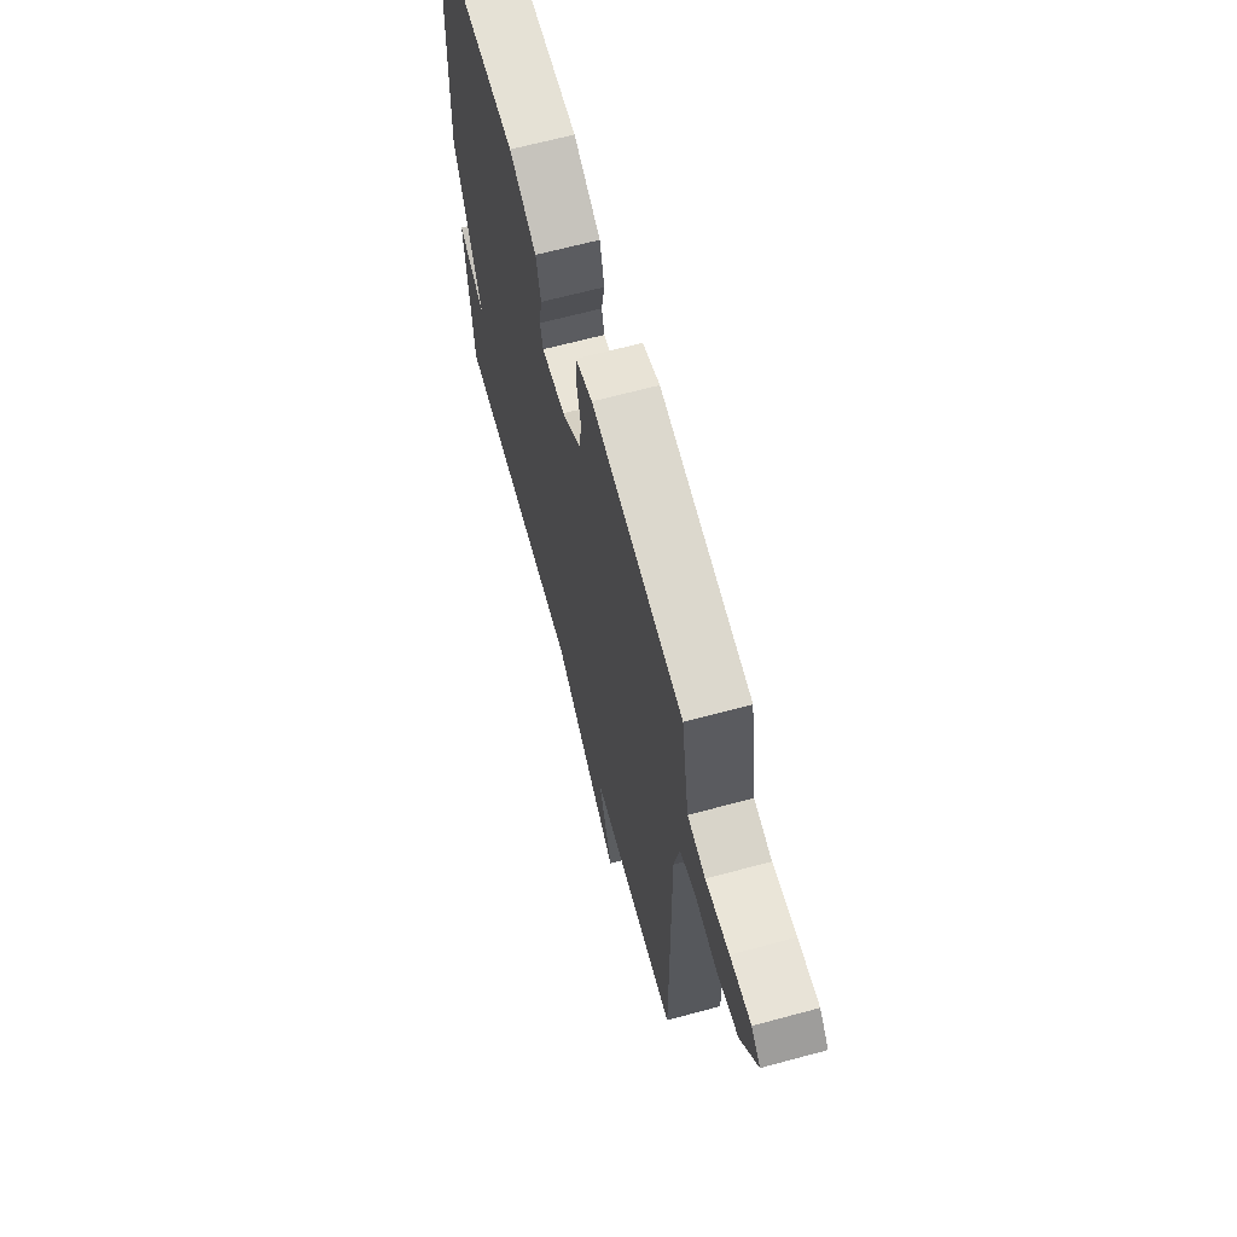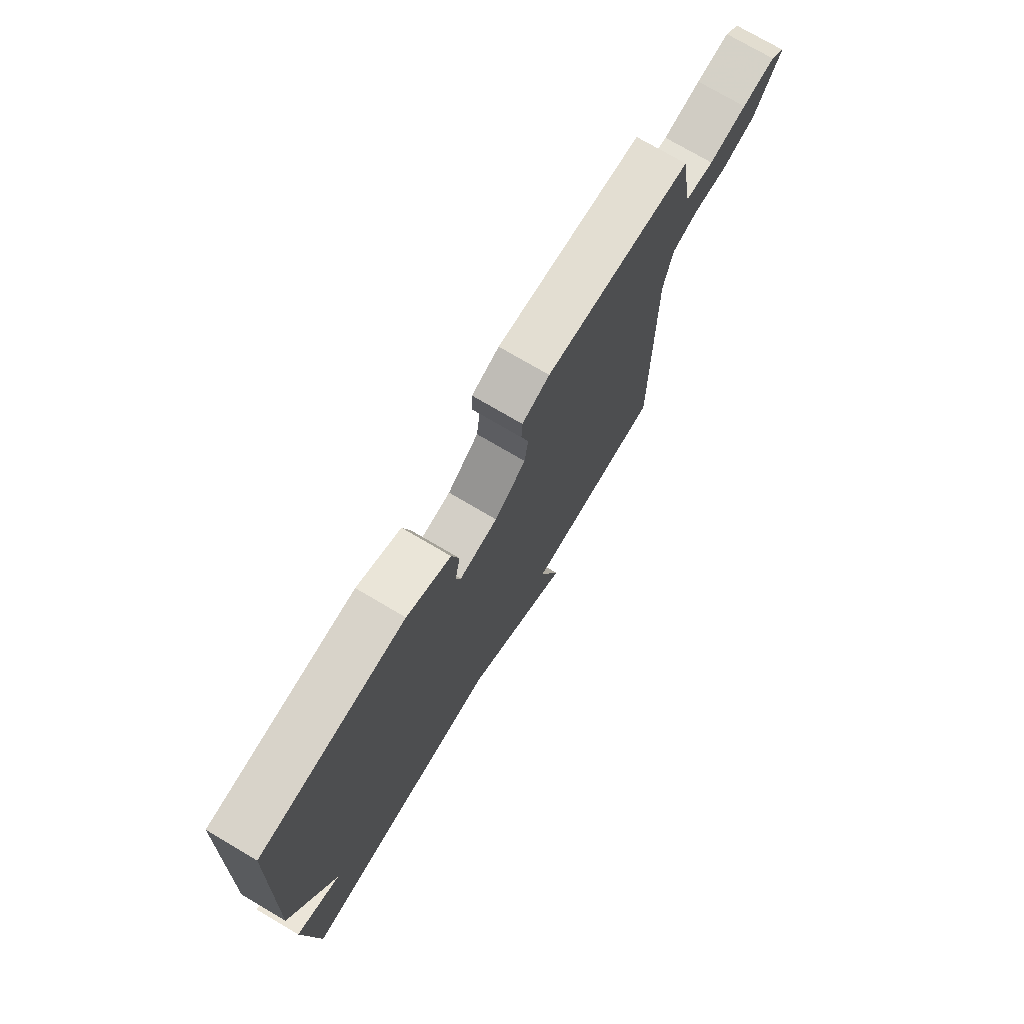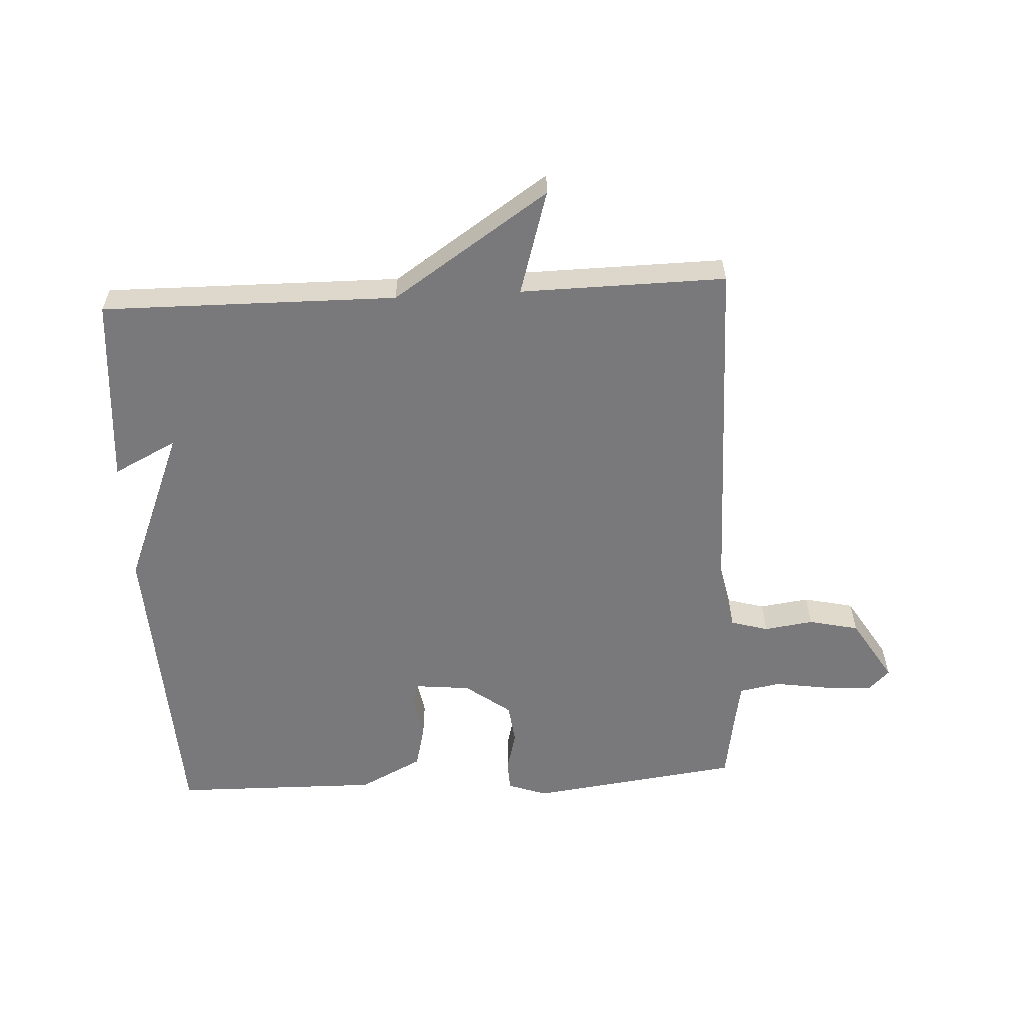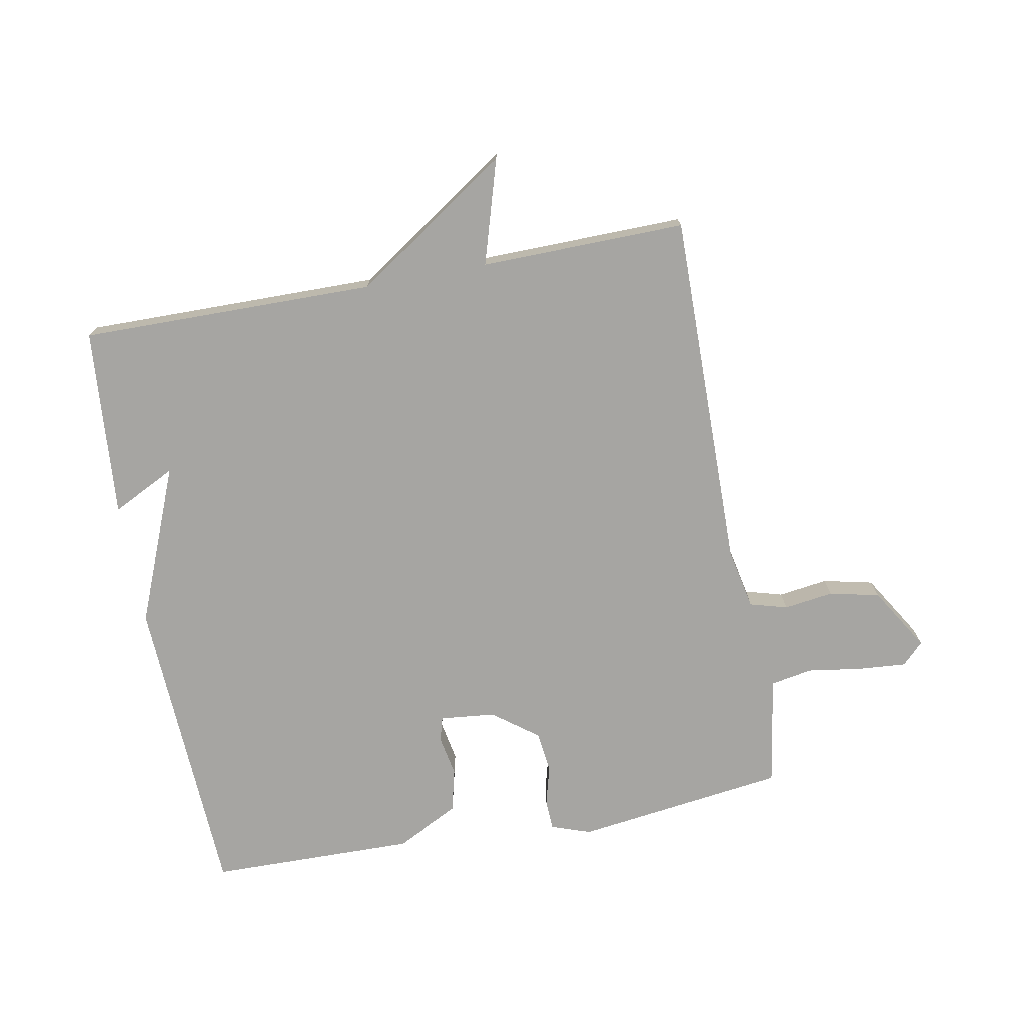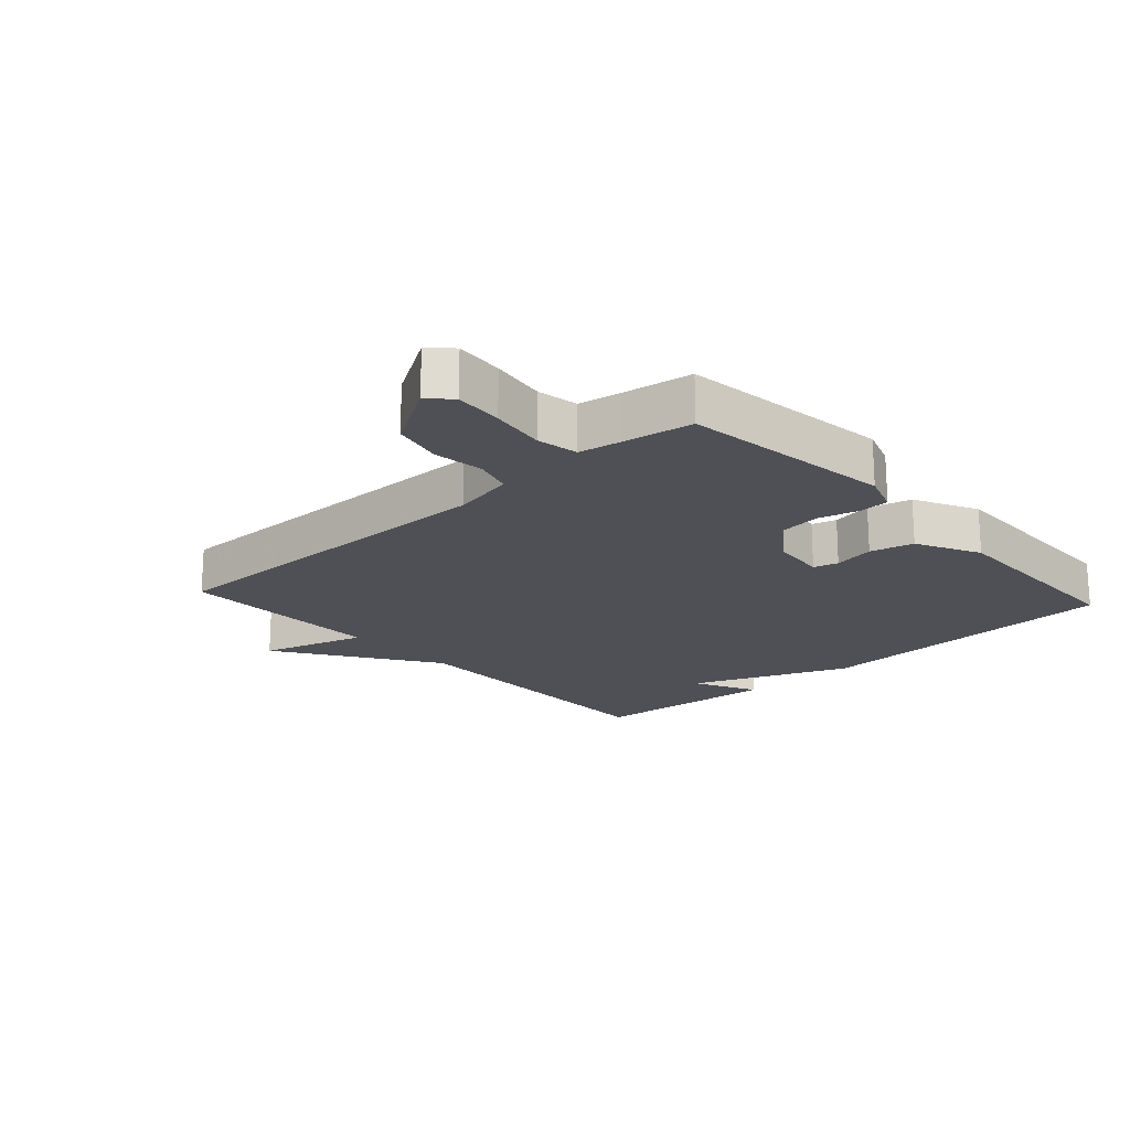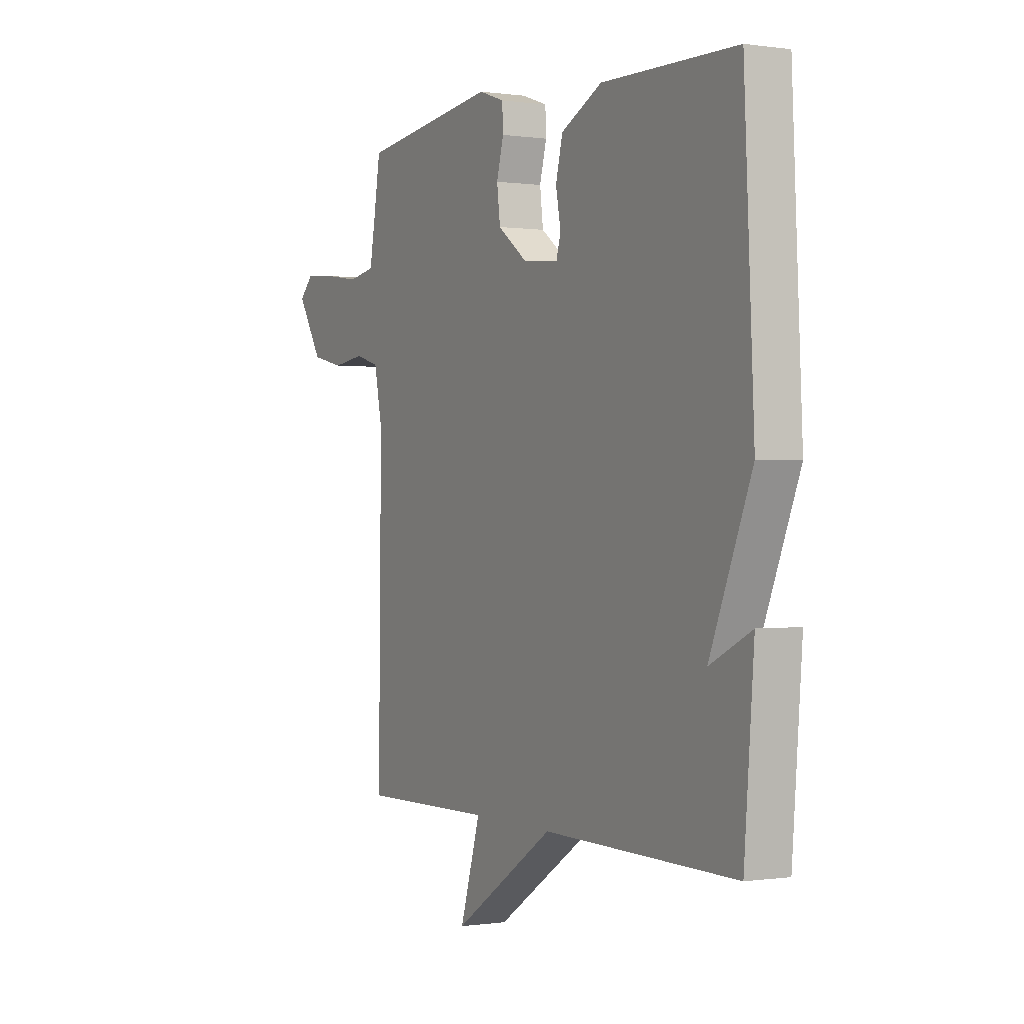
<metadata>
{"format":"obj","ext":"obj","renderer":"f3d","projection":"perspective","resolution":1024,"background":"white","views":[{"elev":65.7,"azim":-105.2,"up":"+Z"},{"elev":74.9,"azim":120.5,"up":"+Z"},{"elev":-57.9,"azim":-176.9,"up":"+Y"},{"elev":-73.8,"azim":-169.4,"up":"+Y"},{"elev":-19.4,"azim":-47.7,"up":"+Y"},{"elev":0.0,"azim":61.1,"up":"+Z"}]}
</metadata>
<code>
v -0.5 0.07 -0.5
v -0.493 0.07 0.073
v -0.513 0.07 0.171
v -0.573 0.07 0.188
v -0.652 0.07 0.177
v -0.732 0.07 0.195
v -0.794 0.07 0.296
v -0.76 0.07 0.33
v -0.683 0.07 0.324
v -0.596 0.07 0.311
v -0.53 0.07 0.323
v -0.518 0.07 0.39
v -0.5 0.07 0.5
v -0.163 0.07 0.544
v -0.1 0.07 0.522
v -0.098 0.07 0.473
v -0.115 0.07 0.409
v -0.107 0.07 0.344
v -0.035 0.07 0.29
v 0.053 0.07 0.281
v 0.064 0.07 0.32
v 0.052 0.07 0.385
v 0.069 0.07 0.454
v 0.17 0.07 0.505
v 0.5 0.07 0.5
v 0.524 0.07 0.003
v 0.422 0.07 -0.248
v 0.524 0.07 -0.197
v 0.5 0.07 -0.5
v 0.028 0.07 -0.495
v -0.222 0.07 -0.662
v -0.172 0.07 -0.495
v -0.5 0 -0.5
v -0.493 0 0.073
v -0.513 0 0.171
v -0.573 0 0.188
v -0.652 0 0.177
v -0.732 0 0.195
v -0.794 0 0.296
v -0.76 0 0.33
v -0.683 0 0.324
v -0.596 0 0.311
v -0.53 0 0.323
v -0.518 0 0.39
v -0.5 0 0.5
v -0.163 0 0.544
v -0.1 0 0.522
v -0.098 0 0.473
v -0.115 0 0.409
v -0.107 0 0.344
v -0.035 0 0.29
v 0.053 0 0.281
v 0.064 0 0.32
v 0.052 0 0.385
v 0.069 0 0.454
v 0.17 0 0.505
v 0.5 0 0.5
v 0.524 0 0.003
v 0.422 0 -0.248
v 0.524 0 -0.197
v 0.5 0 -0.5
v 0.028 0 -0.495
v -0.222 0 -0.662
v -0.172 0 -0.495
f 30 31 32
f 27 28 29 30
f 27 30 32
f 25 26 27
f 24 25 27
f 23 24 27
f 22 23 27
f 21 22 27
f 20 21 27
f 32 1 2
f 27 32 2
f 20 27 2
f 19 20 2
f 15 16 17
f 14 15 17
f 13 14 17
f 12 13 17
f 11 12 17 18
f 10 11 18 19
f 8 9 10
f 7 8 10
f 6 7 10
f 5 6 10
f 4 5 10
f 3 4 10 19
f 2 3 19
f 64 63 62
f 62 61 60 59
f 64 62 59
f 59 58 57
f 59 57 56
f 59 56 55
f 59 55 54
f 59 54 53
f 59 53 52
f 34 33 64
f 34 64 59
f 34 59 52
f 34 52 51
f 49 48 47
f 49 47 46
f 49 46 45
f 49 45 44
f 50 49 44 43
f 51 50 43 42
f 42 41 40
f 42 40 39
f 42 39 38
f 42 38 37
f 42 37 36
f 51 42 36 35
f 51 35 34
f 1 33 34 2
f 2 34 35 3
f 3 35 36 4
f 4 36 37 5
f 5 37 38 6
f 6 38 39 7
f 7 39 40 8
f 8 40 41 9
f 9 41 42 10
f 10 42 43 11
f 11 43 44 12
f 12 44 45 13
f 13 45 46 14
f 14 46 47 15
f 15 47 48 16
f 16 48 49 17
f 17 49 50 18
f 18 50 51 19
f 19 51 52 20
f 20 52 53 21
f 21 53 54 22
f 22 54 55 23
f 23 55 56 24
f 24 56 57 25
f 25 57 58 26
f 26 58 59 27
f 27 59 60 28
f 28 60 61 29
f 29 61 62 30
f 30 62 63 31
f 31 63 64 32
f 32 64 33 1

</code>
